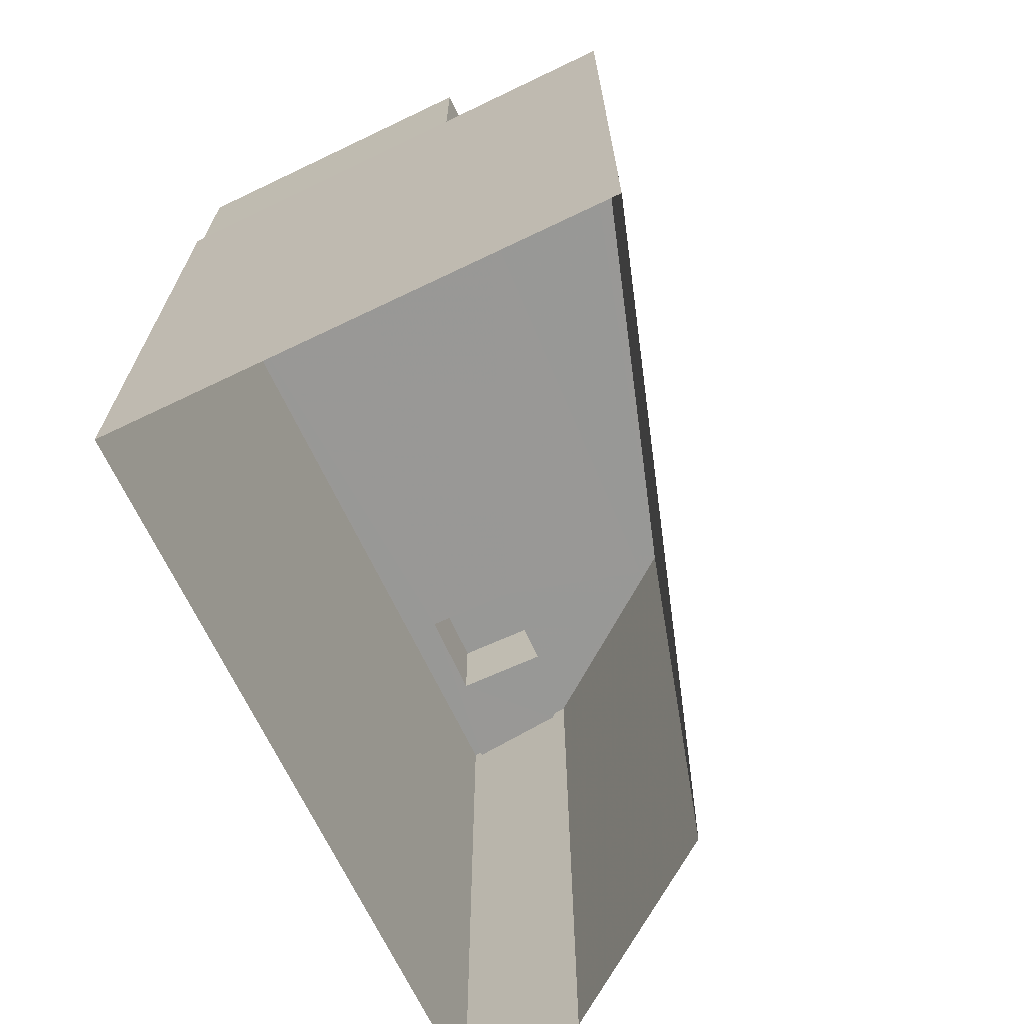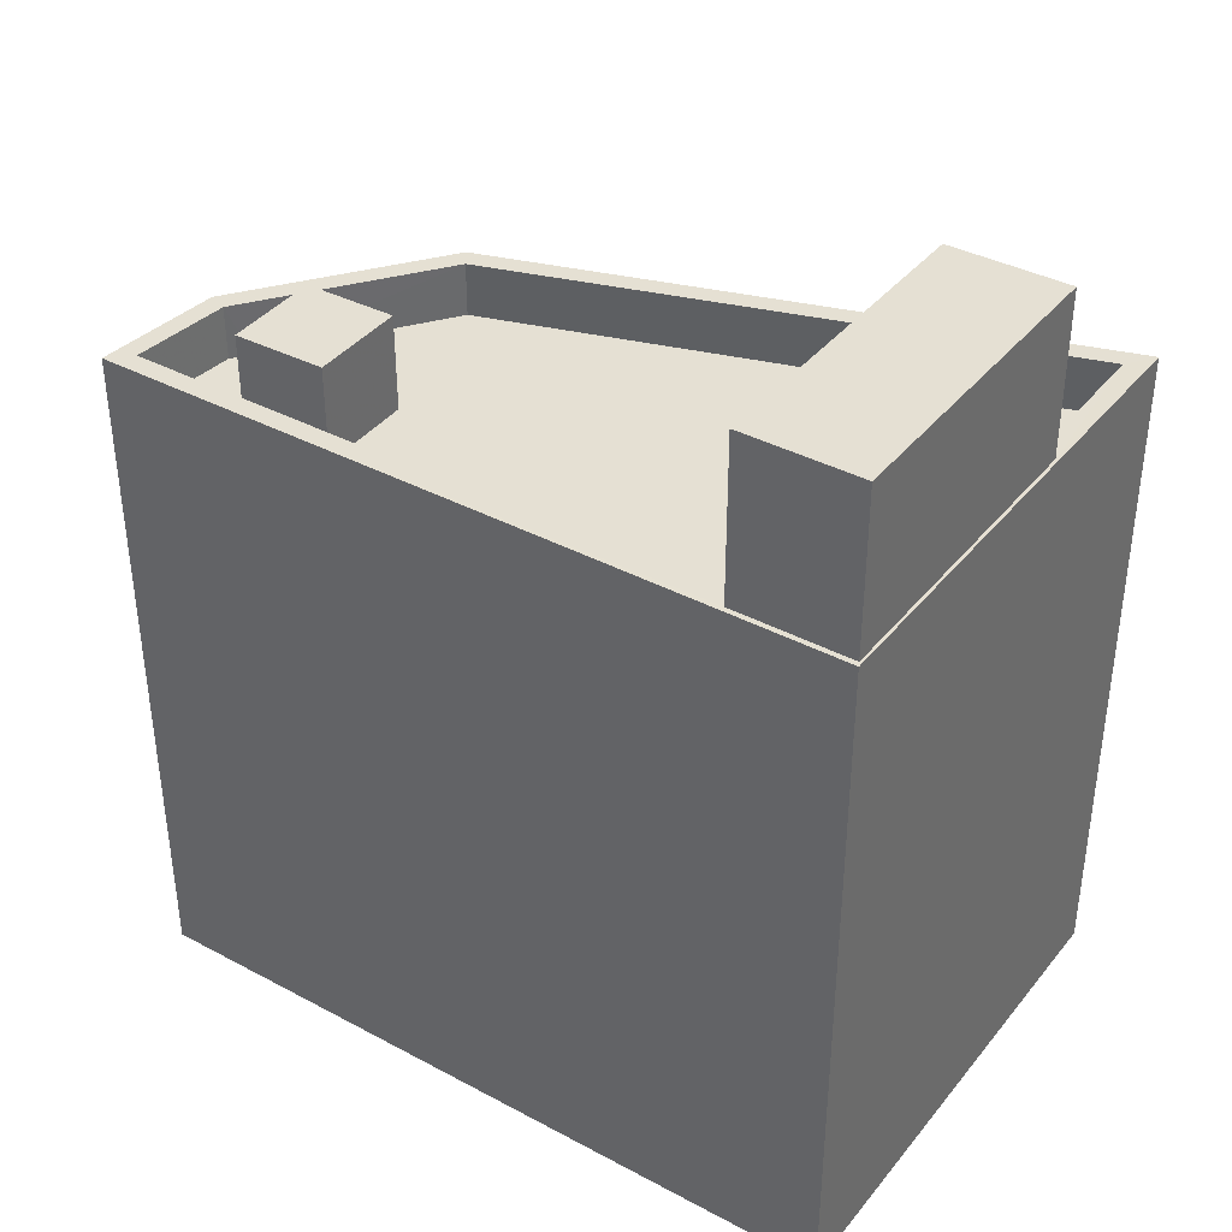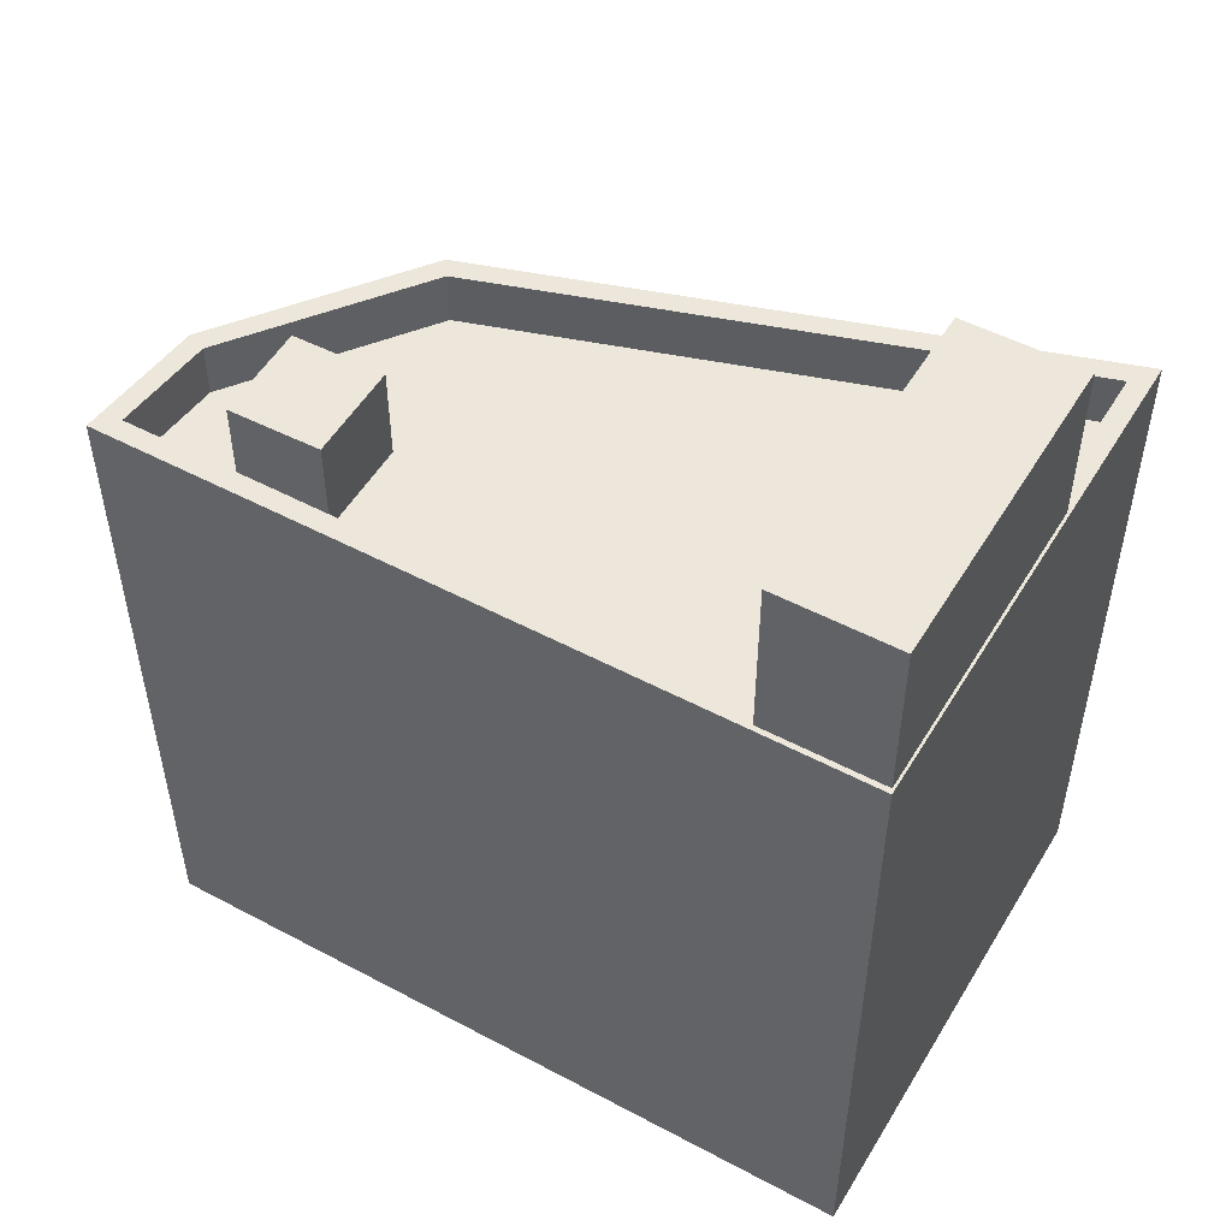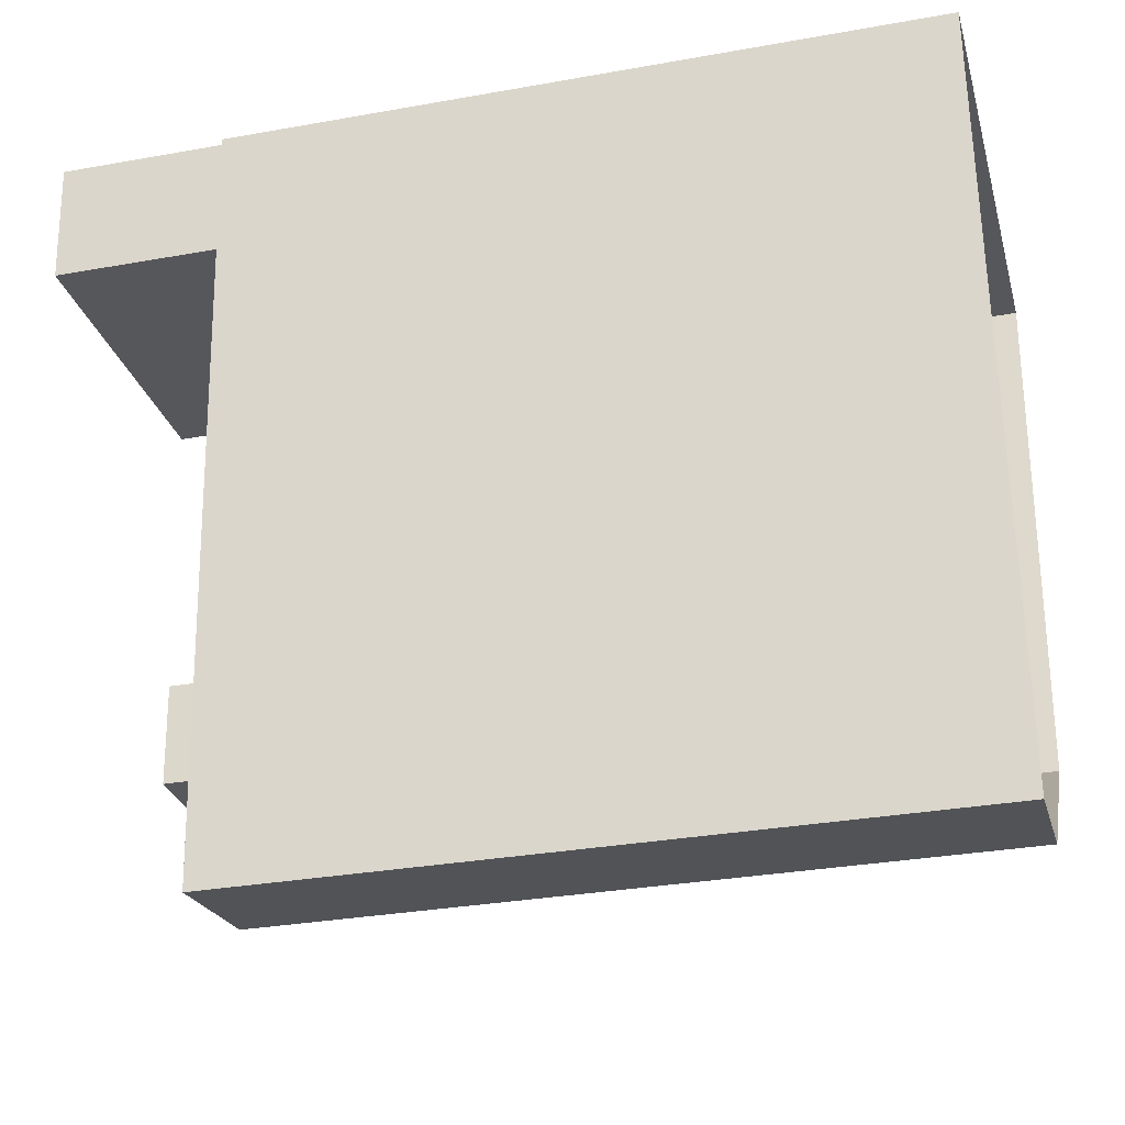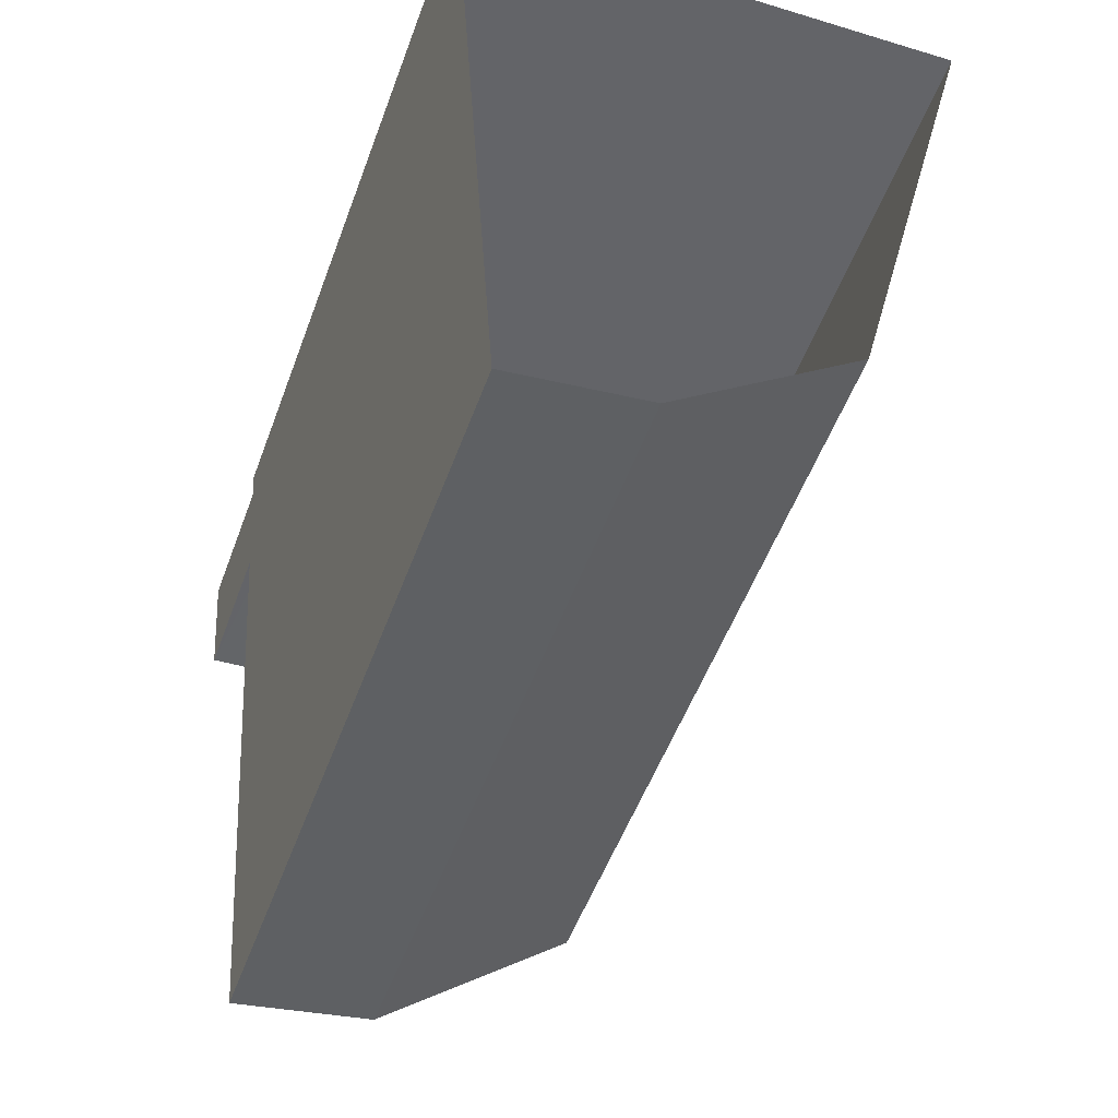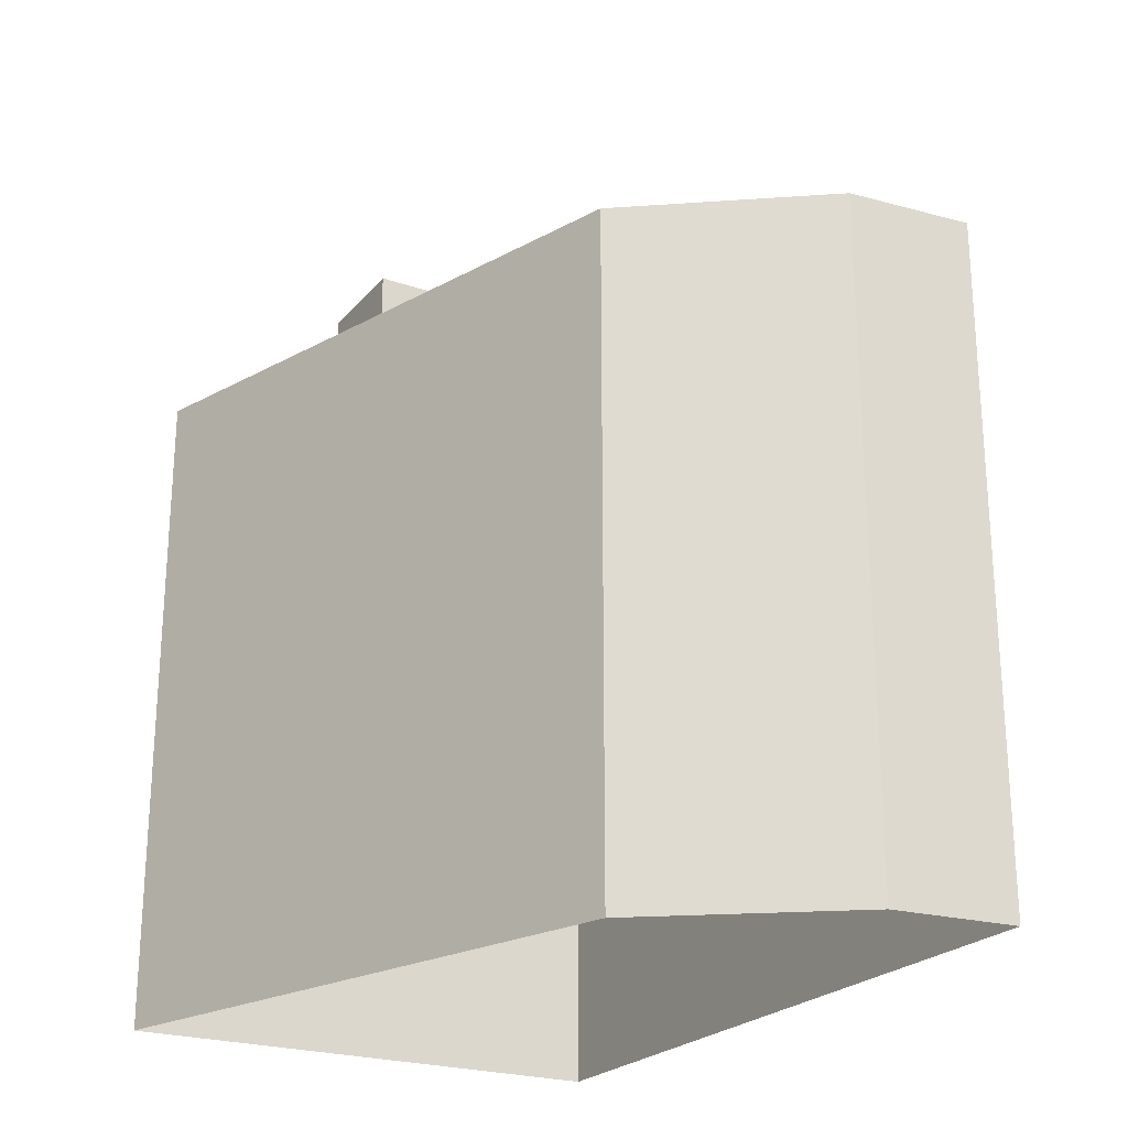
<metadata>
{"format":"obj","ext":"obj","renderer":"f3d","projection":"perspective","resolution":1024,"background":"white","views":[{"elev":-68.5,"azim":-158.4,"up":"+Z"},{"elev":38.0,"azim":120.3,"up":"+Z"},{"elev":51.0,"azim":116.3,"up":"+Z"},{"elev":-31.1,"azim":104.4,"up":"+Y"},{"elev":-52.4,"azim":160.1,"up":"+Y"},{"elev":-23.4,"azim":-33.6,"up":"+Z"}]}
</metadata>
<code>
v -1.215e+04 -3.726e+04 31.24
v -1.214e+04 -3.726e+04 31.24
v -1.215e+04 -3.727e+04 31.24
v -1.214e+04 -3.727e+04 31.24
v -1.214e+04 -3.727e+04 31.24
v -1.214e+04 -3.727e+04 42.15
v -1.214e+04 -3.727e+04 42.15
v -1.214e+04 -3.727e+04 42.15
v -1.214e+04 -3.727e+04 42.15
v -1.214e+04 -3.727e+04 40.74
v -1.215e+04 -3.727e+04 40.74
v -1.214e+04 -3.727e+04 40.74
v -1.214e+04 -3.726e+04 40.74
v -1.215e+04 -3.726e+04 40.74
v -1.214e+04 -3.726e+04 40.74
v -1.214e+04 -3.726e+04 40.74
v -1.214e+04 -3.727e+04 40.74
v -1.214e+04 -3.727e+04 40.74
v -1.214e+04 -3.726e+04 40.74
v -1.214e+04 -3.727e+04 40.74
v -1.214e+04 -3.727e+04 40.74
v -1.214e+04 -3.727e+04 40.74
v -1.214e+04 -3.726e+04 41.54
v -1.215e+04 -3.726e+04 41.54
v -1.214e+04 -3.726e+04 41.54
v -1.214e+04 -3.726e+04 41.54
v -1.214e+04 -3.727e+04 41.54
v -1.214e+04 -3.727e+04 41.54
v -1.214e+04 -3.727e+04 41.54
v -1.215e+04 -3.726e+04 41.54
v -1.215e+04 -3.727e+04 41.54
v -1.215e+04 -3.727e+04 41.54
v -1.214e+04 -3.726e+04 41.54
v -1.214e+04 -3.727e+04 41.54
v -1.214e+04 -3.726e+04 41.54
v -1.214e+04 -3.726e+04 41.54
v -1.214e+04 -3.726e+04 43.95
v -1.214e+04 -3.726e+04 43.95
v -1.214e+04 -3.726e+04 43.95
v -1.214e+04 -3.726e+04 43.95
f 1 2 3
f 3 4 5
f 3 2 4
f 6 7 8
f 9 6 8
f 10 11 12
f 13 14 11
f 15 14 13
f 16 13 17
f 10 17 11
f 17 13 11
f 16 17 18
f 18 19 16
f 19 18 20
f 12 21 10
f 20 22 21
f 21 22 10
f 18 22 20
f 23 24 25
f 23 26 27
f 27 28 29
f 25 24 30
f 31 29 32
f 33 25 30
f 29 34 32
f 35 28 26
f 28 34 29
f 26 23 36
f 23 25 36
f 28 27 26
f 30 24 31
f 32 30 31
f 37 38 39
f 37 40 38
f 8 7 18
f 17 8 18
f 18 6 22
f 18 7 6
f 6 9 10
f 22 6 10
f 9 8 17
f 10 9 17
f 15 30 14
f 15 33 30
f 19 20 28
f 35 19 28
f 28 20 21
f 34 28 21
f 11 32 12
f 12 34 21
f 12 32 34
f 32 11 14
f 30 32 14
f 2 27 4
f 2 23 27
f 27 5 4
f 27 29 5
f 29 3 5
f 29 31 3
f 31 1 3
f 31 24 1
f 1 23 2
f 1 24 23
f 25 39 38
f 36 25 38
f 36 38 40
f 26 36 40
f 13 16 37
f 16 19 35
f 37 16 40
f 40 35 26
f 40 16 35
f 15 13 33
f 25 33 39
f 39 33 37
f 33 13 37

</code>
